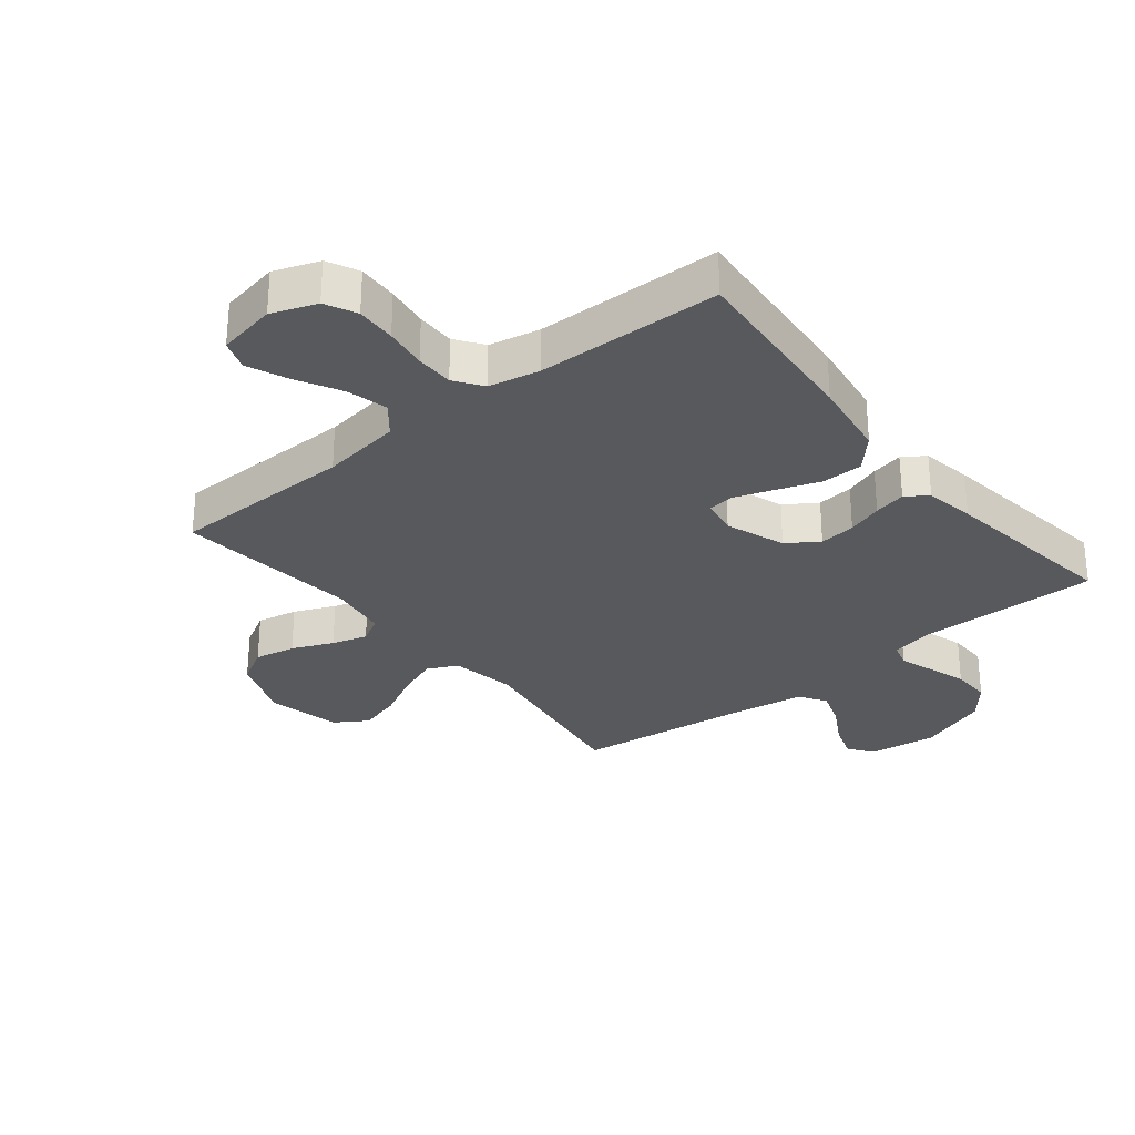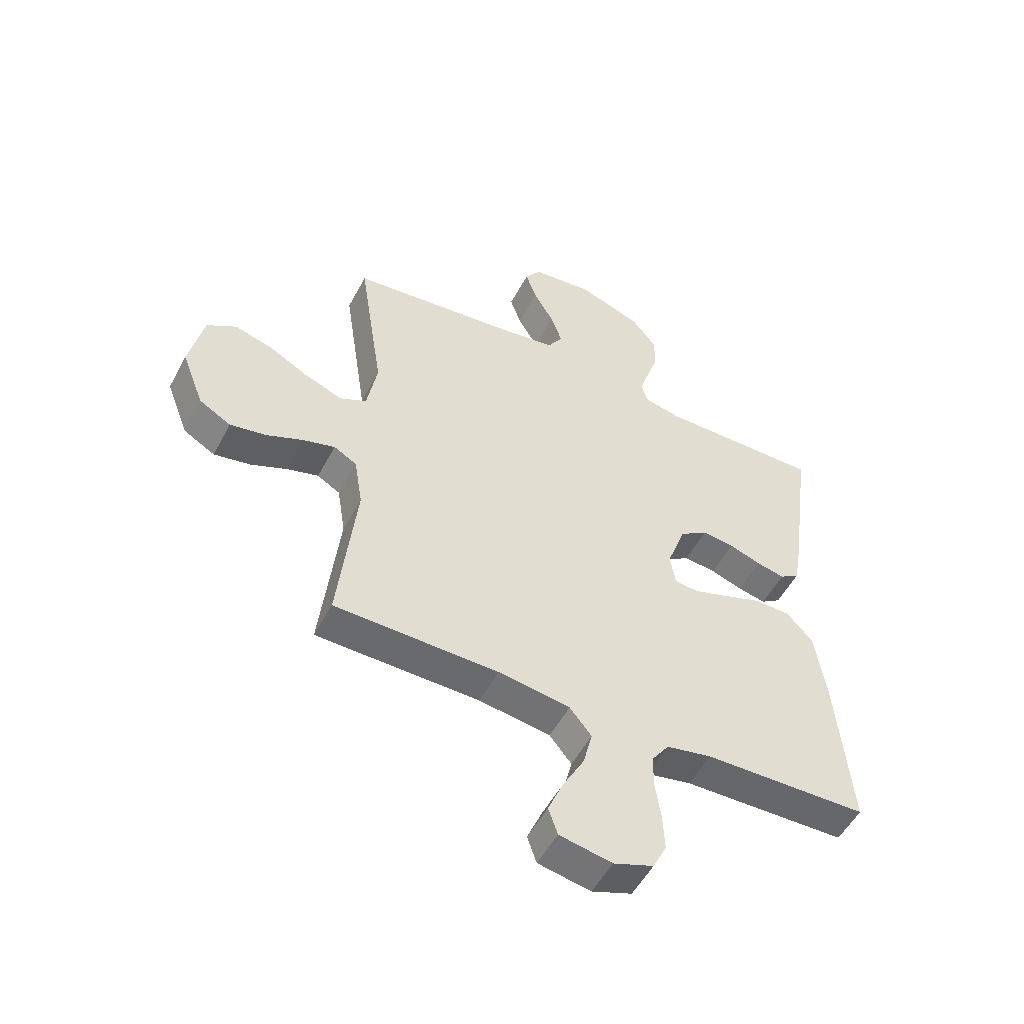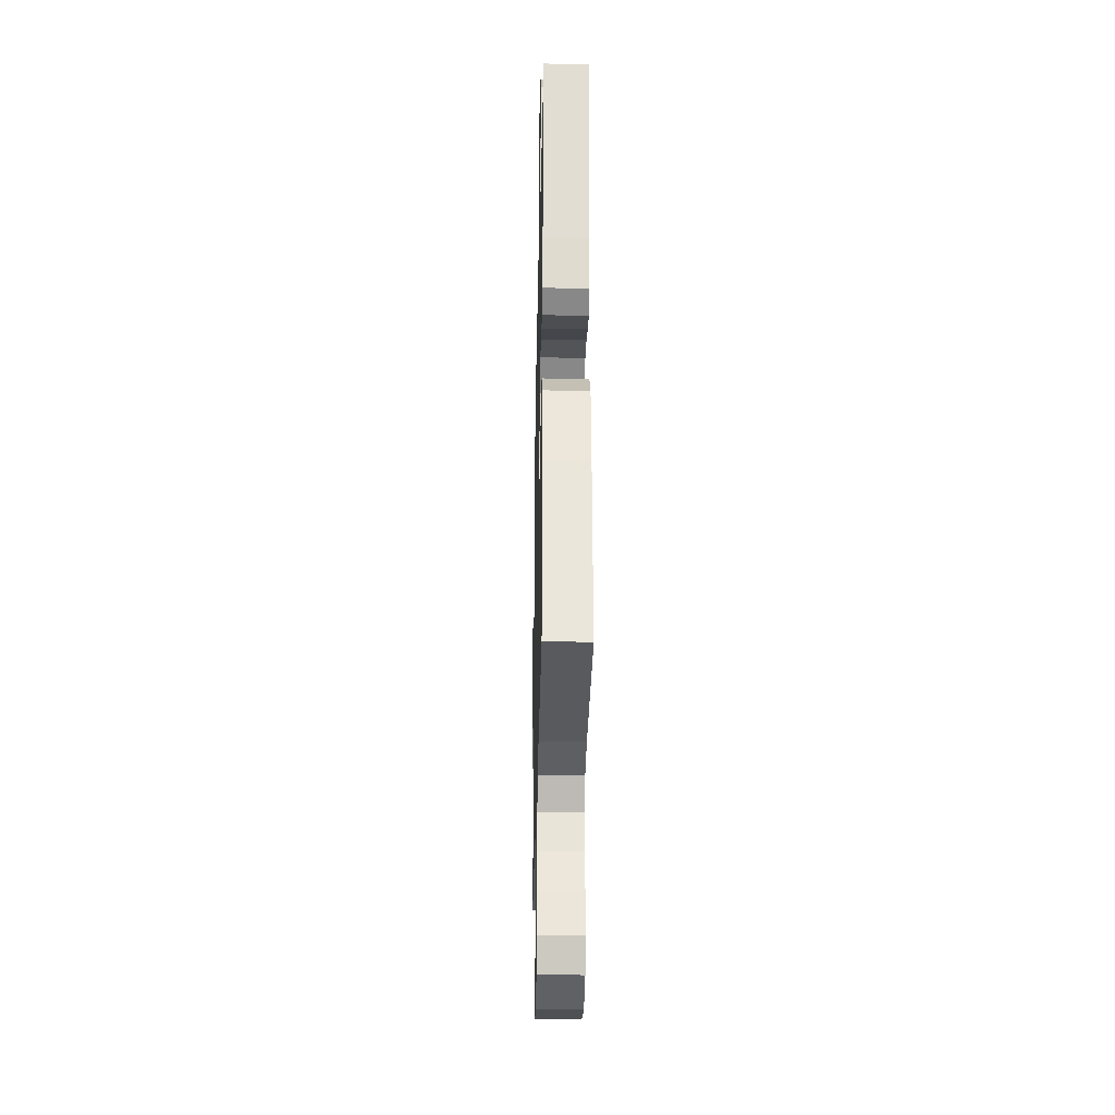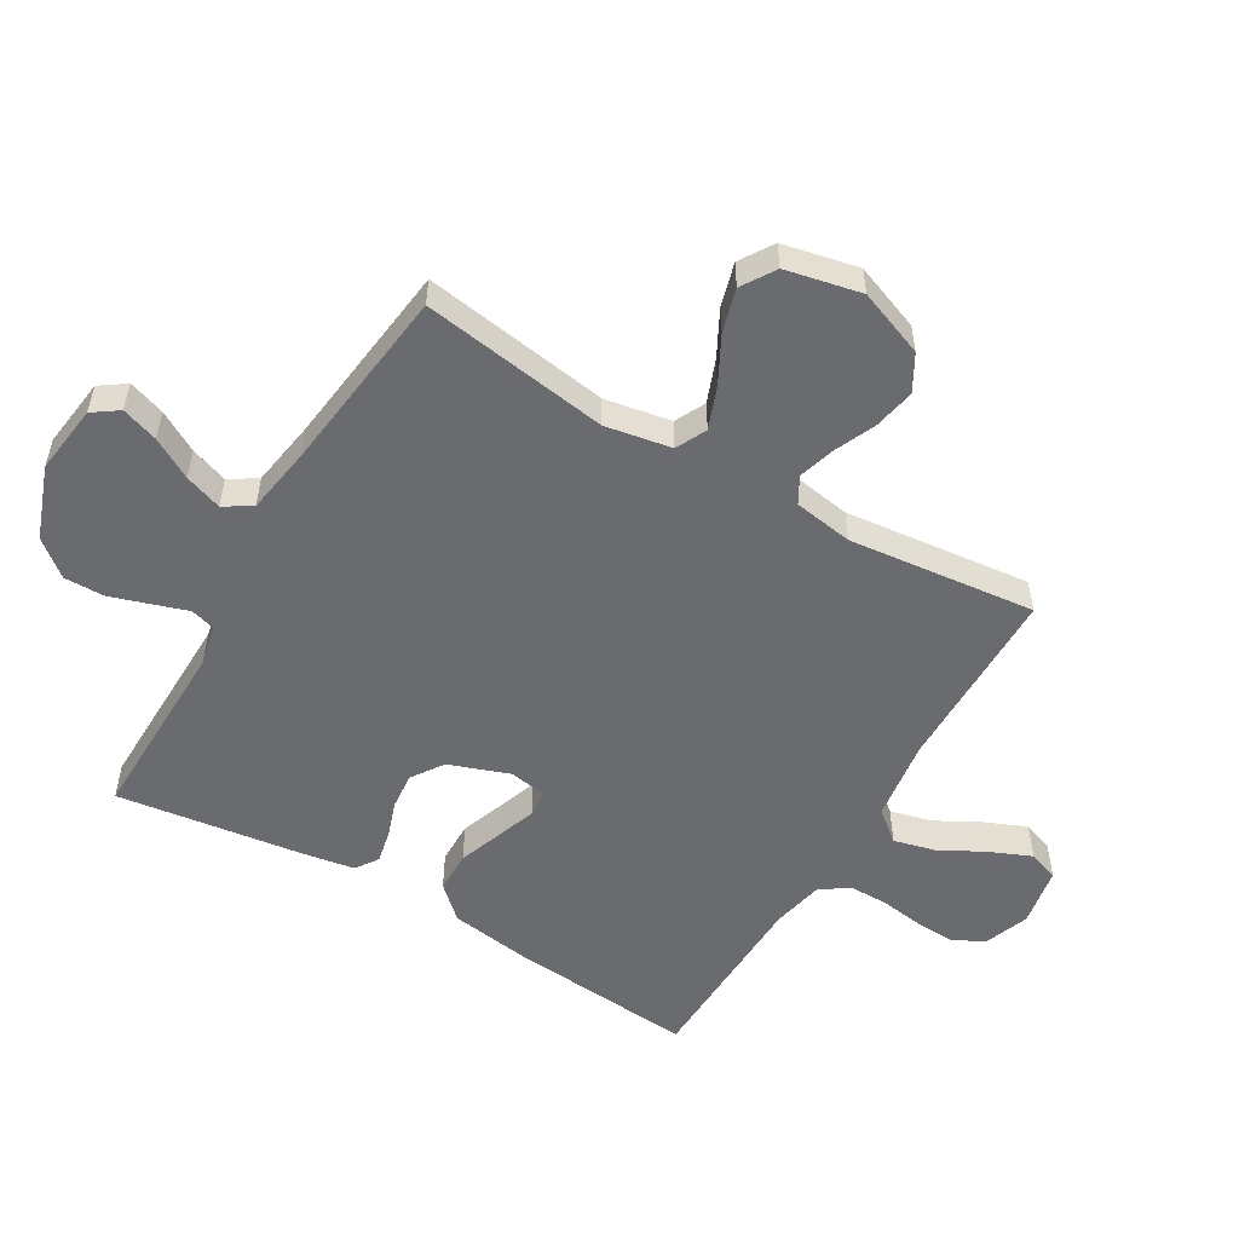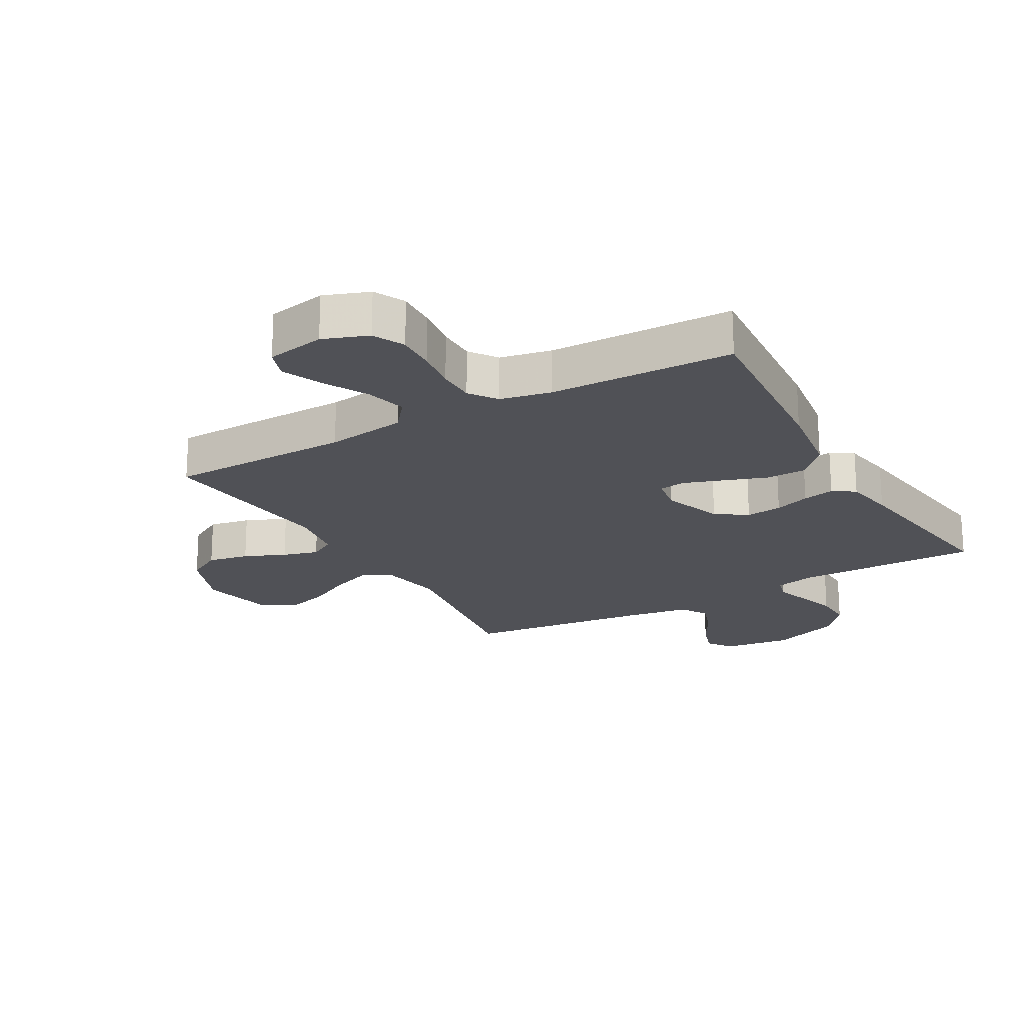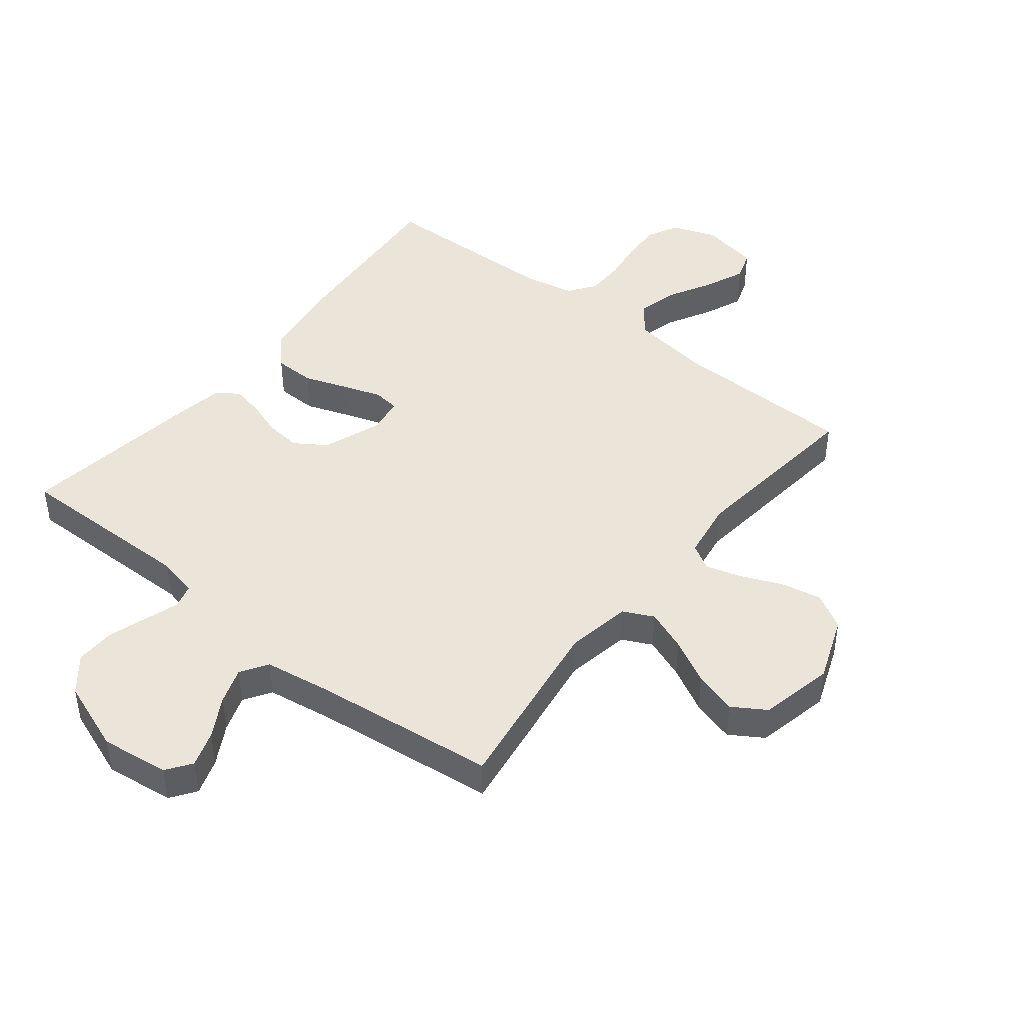
<metadata>
{"format":"obj","ext":"obj","renderer":"f3d","projection":"perspective","resolution":1024,"background":"white","views":[{"elev":-29.5,"azim":-141.2,"up":"+Y"},{"elev":-52.8,"azim":152.5,"up":"+Z"},{"elev":-29.1,"azim":-91.2,"up":"+Z"},{"elev":-53.4,"azim":59.4,"up":"+Y"},{"elev":-20.5,"azim":-150.3,"up":"+Y"},{"elev":44.5,"azim":38.6,"up":"+Y"}]}
</metadata>
<code>
v -0.5 0.07 0.5
v -0.2 0.07 0.496
v -0.134 0.07 0.511
v -0.123 0.07 0.55
v -0.141 0.07 0.605
v -0.162 0.07 0.67
v -0.163 0.07 0.735
v -0.117 0.07 0.792
v 0 0.07 0.835
v 0.112 0.07 0.821
v 0.141 0.07 0.78
v 0.121 0.07 0.721
v 0.084 0.07 0.656
v 0.063 0.07 0.596
v 0.091 0.07 0.552
v 0.2 0.07 0.535
v 0.5 0.07 0.5
v 0.455 0.07 0.2
v 0.474 0.07 0.094
v 0.523 0.07 0.07
v 0.591 0.07 0.096
v 0.665 0.07 0.135
v 0.735 0.07 0.155
v 0.789 0.07 0.121
v 0.815 0.07 0
v 0.774 0.07 -0.107
v 0.716 0.07 -0.14
v 0.649 0.07 -0.127
v 0.582 0.07 -0.098
v 0.524 0.07 -0.081
v 0.482 0.07 -0.105
v 0.467 0.07 -0.2
v 0.5 0.07 -0.5
v 0.2 0.07 -0.504
v 0.069 0.07 -0.523
v 0.029 0.07 -0.572
v 0.046 0.07 -0.639
v 0.085 0.07 -0.711
v 0.113 0.07 -0.777
v 0.096 0.07 -0.826
v 0 0.07 -0.844
v -0.073 0.07 -0.817
v -0.098 0.07 -0.766
v -0.095 0.07 -0.701
v -0.085 0.07 -0.632
v -0.085 0.07 -0.57
v -0.117 0.07 -0.525
v -0.2 0.07 -0.508
v -0.5 0.07 -0.5
v -0.475 0.07 -0.2
v -0.456 0.07 -0.07
v -0.408 0.07 -0.018
v -0.341 0.07 -0.017
v -0.271 0.07 -0.042
v -0.207 0.07 -0.064
v -0.164 0.07 -0.059
v -0.154 0.07 0
v -0.189 0.07 0.097
v -0.24 0.07 0.131
v -0.299 0.07 0.125
v -0.357 0.07 0.105
v -0.409 0.07 0.094
v -0.445 0.07 0.118
v -0.459 0.07 0.2
v -0.5 0 0.5
v -0.2 0 0.496
v -0.134 0 0.511
v -0.123 0 0.55
v -0.141 0 0.605
v -0.162 0 0.67
v -0.163 0 0.735
v -0.117 0 0.792
v 0 0 0.835
v 0.112 0 0.821
v 0.141 0 0.78
v 0.121 0 0.721
v 0.084 0 0.656
v 0.063 0 0.596
v 0.091 0 0.552
v 0.2 0 0.535
v 0.5 0 0.5
v 0.455 0 0.2
v 0.474 0 0.094
v 0.523 0 0.07
v 0.591 0 0.096
v 0.665 0 0.135
v 0.735 0 0.155
v 0.789 0 0.121
v 0.815 0 0
v 0.774 0 -0.107
v 0.716 0 -0.14
v 0.649 0 -0.127
v 0.582 0 -0.098
v 0.524 0 -0.081
v 0.482 0 -0.105
v 0.467 0 -0.2
v 0.5 0 -0.5
v 0.2 0 -0.504
v 0.069 0 -0.523
v 0.029 0 -0.572
v 0.046 0 -0.639
v 0.085 0 -0.711
v 0.113 0 -0.777
v 0.096 0 -0.826
v 0 0 -0.844
v -0.073 0 -0.817
v -0.098 0 -0.766
v -0.095 0 -0.701
v -0.085 0 -0.632
v -0.085 0 -0.57
v -0.117 0 -0.525
v -0.2 0 -0.508
v -0.5 0 -0.5
v -0.475 0 -0.2
v -0.456 0 -0.07
v -0.408 0 -0.018
v -0.341 0 -0.017
v -0.271 0 -0.042
v -0.207 0 -0.064
v -0.164 0 -0.059
v -0.154 0 0
v -0.189 0 0.097
v -0.24 0 0.131
v -0.299 0 0.125
v -0.357 0 0.105
v -0.409 0 0.094
v -0.445 0 0.118
v -0.459 0 0.2
f 63 64 1 2
f 60 61 62 63
f 59 60 63 2
f 58 59 2 3
f 57 58 3 4
f 51 52 53 54
f 51 54 55
f 48 49 50 51
f 47 48 51 55
f 46 47 55 56
f 42 43 44 45
f 42 45 46
f 41 42 46
f 37 38 39 40
f 37 40 41 46
f 32 33 34
f 31 32 34 35
f 26 27 28 29
f 26 29 30
f 25 26 30
f 24 25 30
f 21 22 23 24
f 20 21 24 30
f 19 20 30 31
f 16 17 18
f 15 16 18 19
f 10 11 12 13
f 10 13 14
f 9 10 14
f 8 9 14
f 7 8 14 15
f 4 5 6 7
f 37 46 56 57
f 36 37 57
f 35 36 57 4
f 31 35 4
f 15 19 31
f 4 7 15 31
f 66 65 128 127
f 127 126 125 124
f 66 127 124 123
f 67 66 123 122
f 68 67 122 121
f 118 117 116 115
f 119 118 115
f 115 114 113 112
f 119 115 112 111
f 120 119 111 110
f 109 108 107 106
f 110 109 106
f 110 106 105
f 104 103 102 101
f 110 105 104 101
f 98 97 96
f 99 98 96 95
f 93 92 91 90
f 94 93 90
f 94 90 89
f 94 89 88
f 88 87 86 85
f 94 88 85 84
f 95 94 84 83
f 82 81 80
f 83 82 80 79
f 77 76 75 74
f 78 77 74
f 78 74 73
f 78 73 72
f 79 78 72 71
f 71 70 69 68
f 121 120 110 101
f 121 101 100
f 68 121 100 99
f 68 99 95
f 95 83 79
f 95 79 71 68
f 1 65 66 2
f 2 66 67 3
f 3 67 68 4
f 4 68 69 5
f 5 69 70 6
f 6 70 71 7
f 7 71 72 8
f 8 72 73 9
f 9 73 74 10
f 10 74 75 11
f 11 75 76 12
f 12 76 77 13
f 13 77 78 14
f 14 78 79 15
f 15 79 80 16
f 16 80 81 17
f 17 81 82 18
f 18 82 83 19
f 19 83 84 20
f 20 84 85 21
f 21 85 86 22
f 22 86 87 23
f 23 87 88 24
f 24 88 89 25
f 25 89 90 26
f 26 90 91 27
f 27 91 92 28
f 28 92 93 29
f 29 93 94 30
f 30 94 95 31
f 31 95 96 32
f 32 96 97 33
f 33 97 98 34
f 34 98 99 35
f 35 99 100 36
f 36 100 101 37
f 37 101 102 38
f 38 102 103 39
f 39 103 104 40
f 40 104 105 41
f 41 105 106 42
f 42 106 107 43
f 43 107 108 44
f 44 108 109 45
f 45 109 110 46
f 46 110 111 47
f 47 111 112 48
f 48 112 113 49
f 49 113 114 50
f 50 114 115 51
f 51 115 116 52
f 52 116 117 53
f 53 117 118 54
f 54 118 119 55
f 55 119 120 56
f 56 120 121 57
f 57 121 122 58
f 58 122 123 59
f 59 123 124 60
f 60 124 125 61
f 61 125 126 62
f 62 126 127 63
f 63 127 128 64
f 64 128 65 1

</code>
